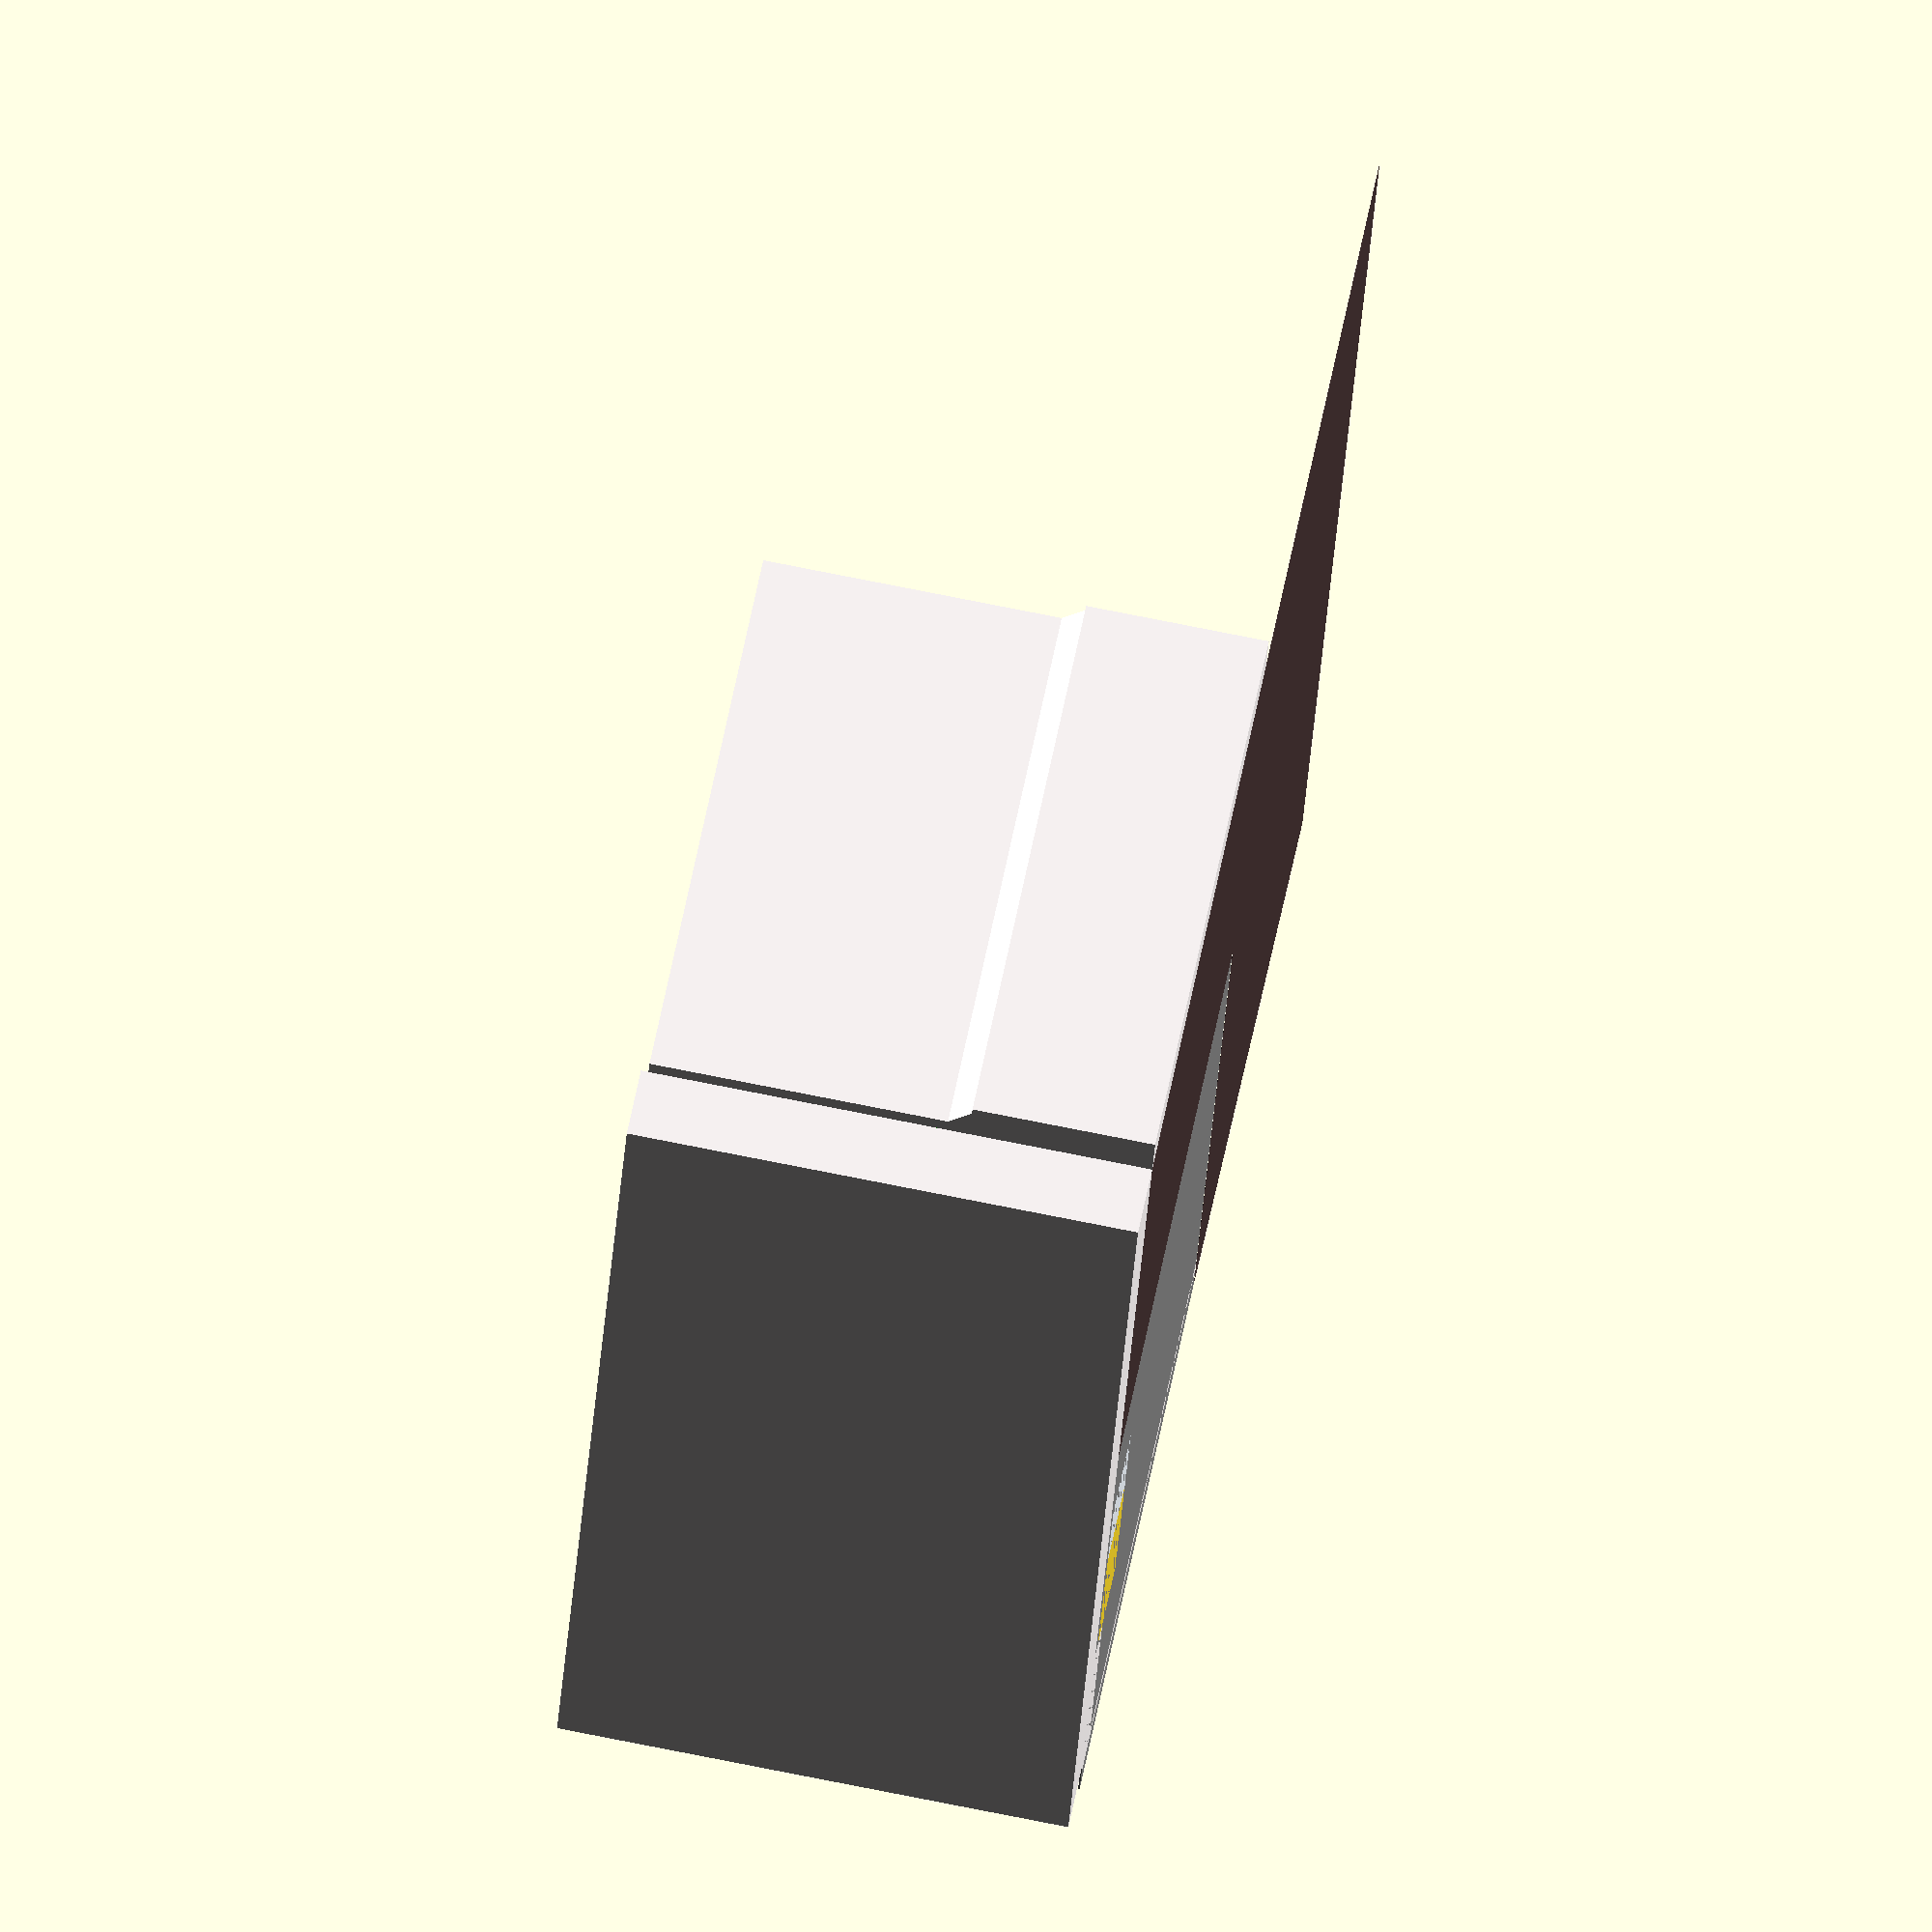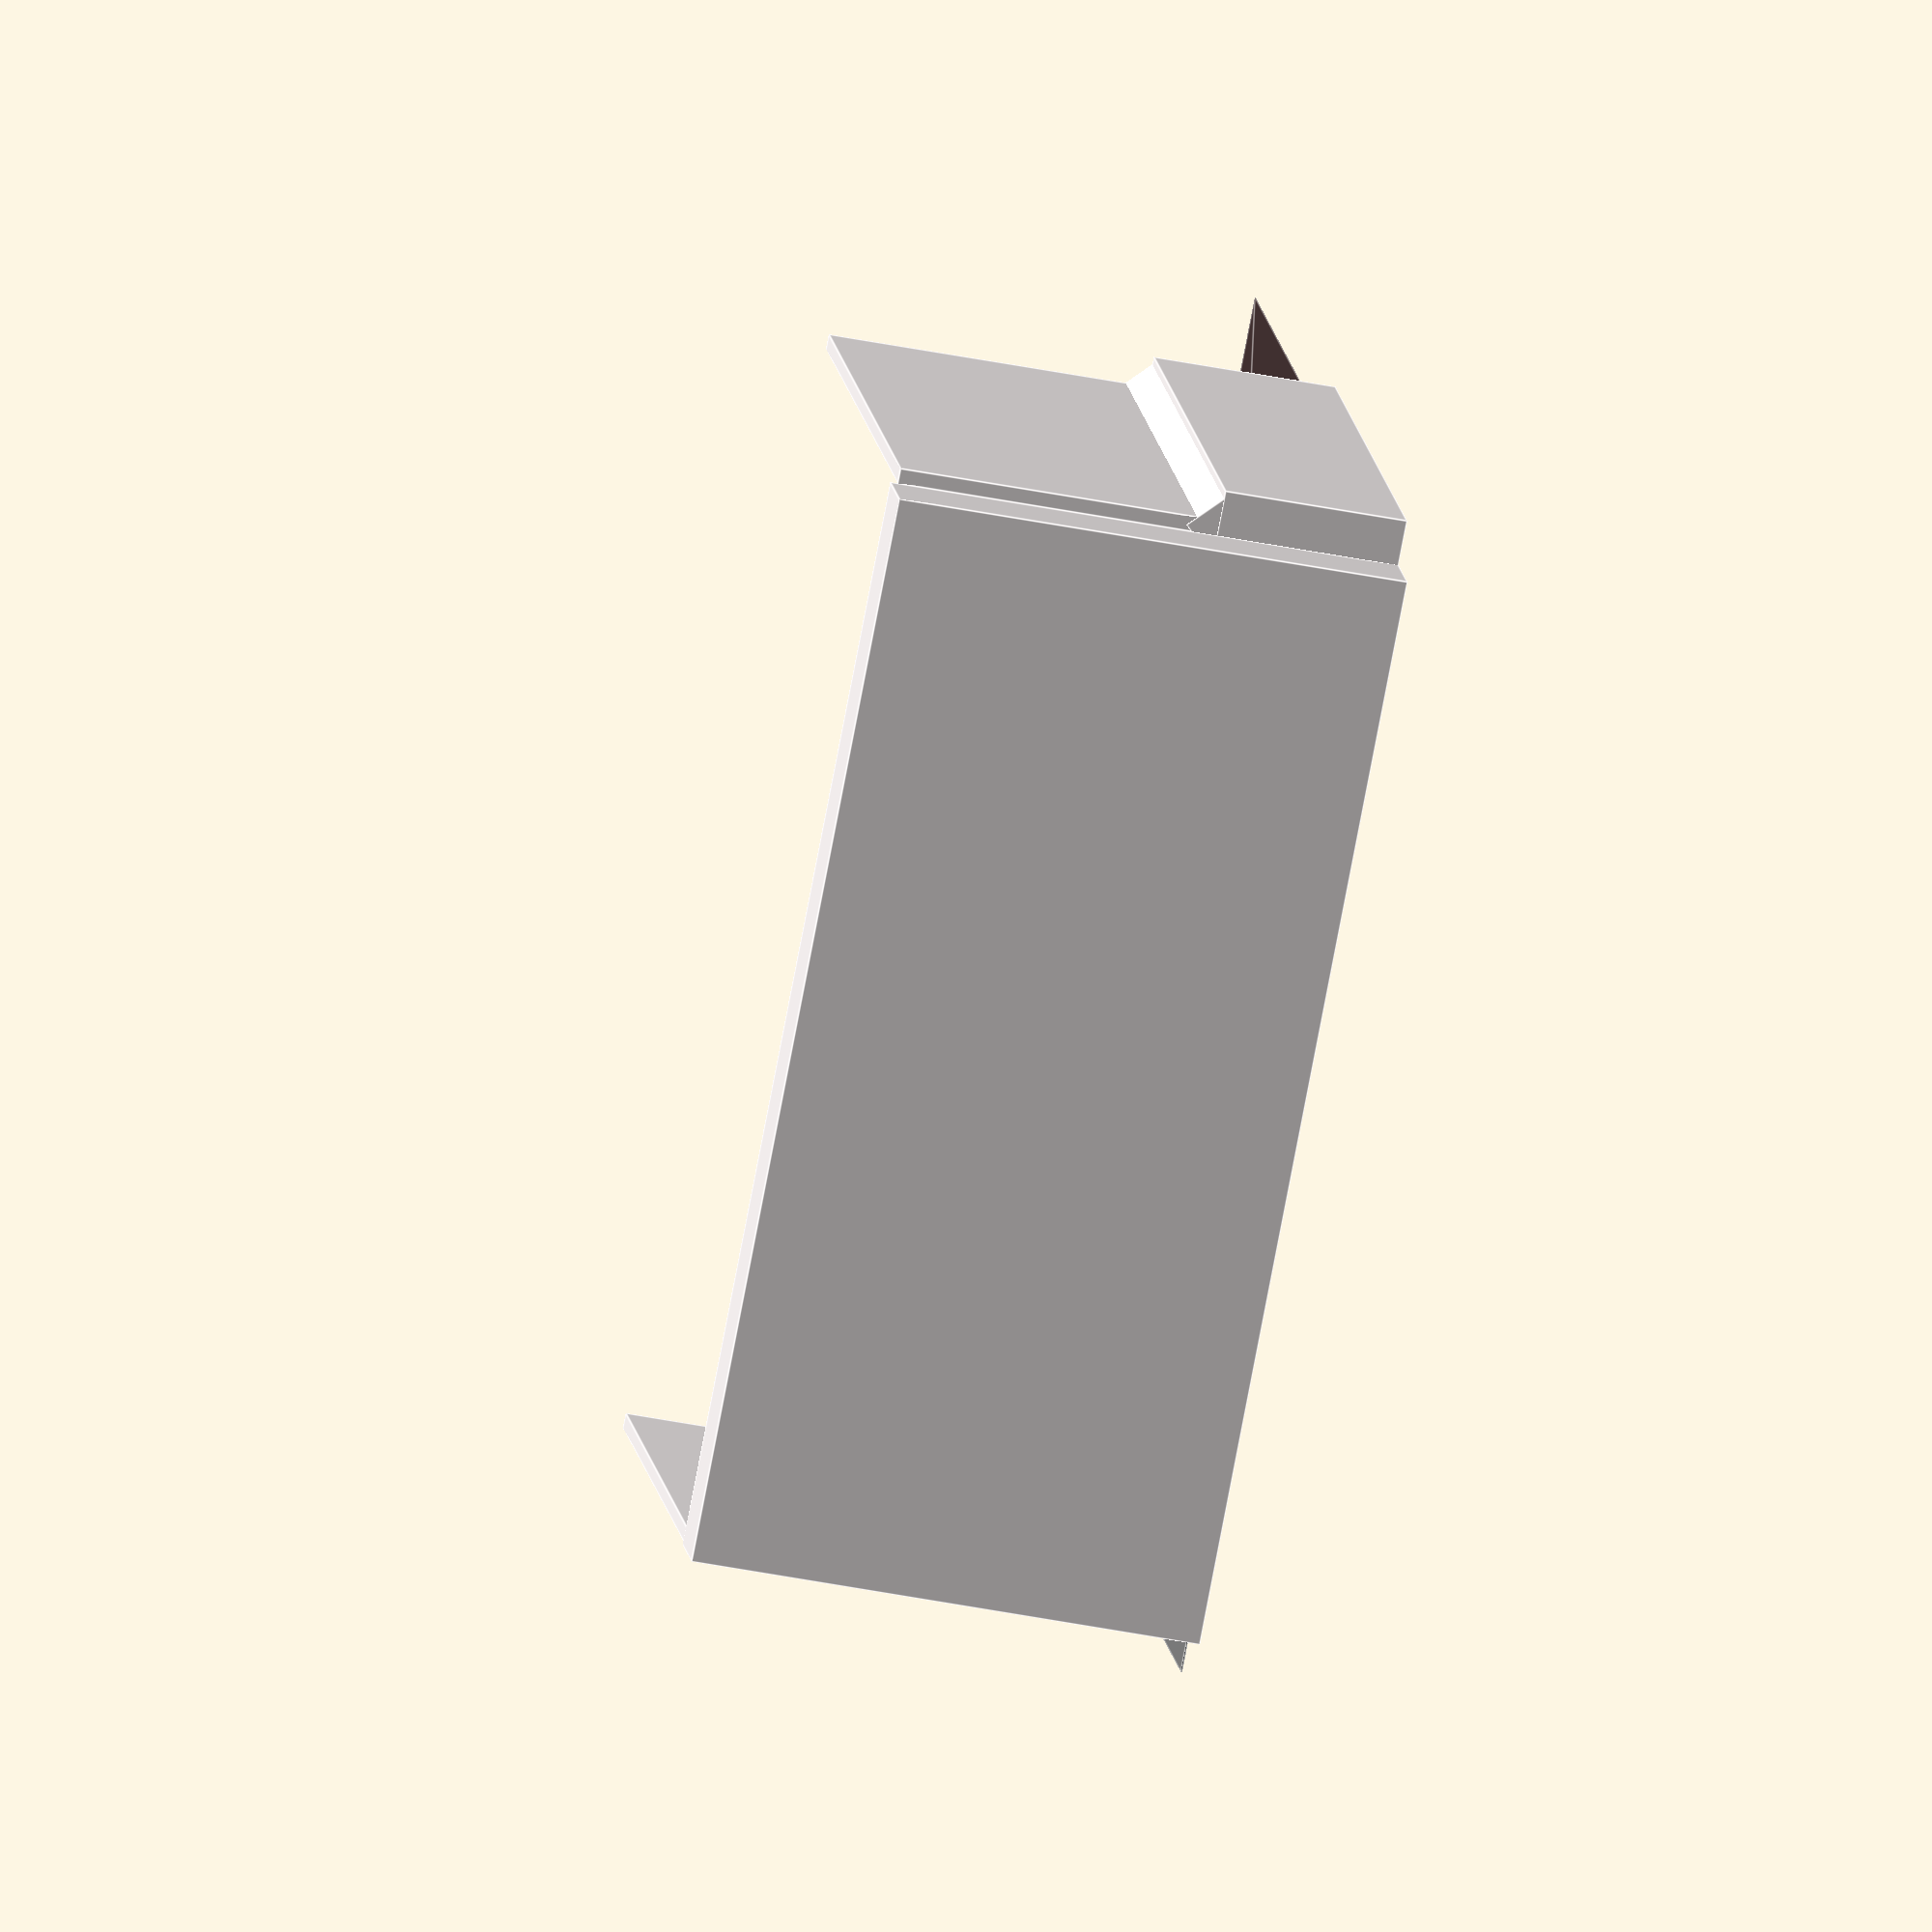
<openscad>
//Farben
hauswand = "Snow";
kuechenboden = "Gray";
fussboden = "#443333";
holzbalken = "PaleGreen";
holzlatten = "ForestGreen";
OSB3BodenPlatten = "SpringGreen";

//Raum
/**/
Fussboden();
Podest();
Kuechenboden();
Fensterwand();
Kuehlschrankwand();
Eingangswand();
Saulen();

module Podest(){
  color("green",1)
  {
    Wandbalken();
    Fuesse();
    Kopfbalken();
    Kopfquertraeger();
    Bodentraeger2();
  }
  Fussbodenplatten();
  Stepup();

  module Kopfquertraeger()
  {   //https://www.hornbach.de/shop/Latte-24x48x2000-mm-Fichte-Tanne/1000664/artikel.html
    module traeger(x){
      translate([x,0,0])
      cube([100,2000,100]);
    }
    translate([0,-2000,1352])
    {
      traeger(385);
      traeger(385+1390);
      traeger(385+1390+525);
    }

    //oberer Podestteil
    translate([0,-2000,1352])
    {
      traeger(2300);
      traeger(3552);
    }
  }

  module Kopfbalken(){ //https://www.hornbach.de/shop/Brettschichtholz-100x100x3250-mm-Fichte-SI-sichtbarer-Einbau/5955297/artikel.html
    translate([0,0,1352])
    {
      //K1
      translate([-10,-2000,0]) cube([2400,100,100],false);
      //K2
      //translate([2000,0,0]) cube([2000,100,100],false);
      //K3
      translate([2400,-2000,0]) cube([1275,100,100],false);
    }
  }


  module Fuesse(){
    //2* 100x100x3000mm NSI
    //Rest: 2*1000mm
    //https://www.hornbach.de/shop/Brettschichtholz-100x100x3250-mm-Fichte-SI-sichtbarer-Einbau/5955297/artikel.html

    translate([385,-2000,0])
    {
      cube([100,100,1352],false);
      translate([1275,0,0])
        cube([100,100,1352],false);
      translate([1275+645,0,0])
        cube([100,100,1352],false);
      translate([1275+645+1275,0,0])
        cube([100,100,1352],false);
    }
  }

  module Wandbalken(){
    //2* 100x120x3000mm NSI
    //Rest: 2*1000mm
    //https://www.hornbach.de/shop/Brettschichtholz-100x120x3000-mm-Fichte-NSI-nicht-sichtbarer-Einbau/1006844/artikel.html
    color(holzbalken,1){
    translate([385,-120,1252])
      cube([1490,100,100],false);
    //oberer Podestteil
    translate([2300,-100, 1252]) cube([1350,100,100],false);
    }
  }

  module Fussbodenplatten()
  {
    module OSB3Platte(x){ //https://www.hornbach.de/shop/OSB3-Platte-15x1250x2500-mm-ungeschliffen/3397975/artikel.html
      color(OSB3BodenPlatten,0.4)
      translate([x,0,0])
      cube([600,2000,27]);
    }
    translate([0,-2000,1480]){
      OSB3Platte(0);
      OSB3Platte(600);
      OSB3Platte(1200);
      OSB3Platte(1800);
    }
    translate([0,-2000,1480]){
      color(OSB3BodenPlatten,0.4)
      OSB3Platte(2400);
      OSB3Platte(3000);
    }
  }

  module Bodentraeger2()
  {
    translate([0,-2000,1450])
    {
      for(i=[0:600:2000]) {
        translate([0,i,0])
        cube([1900,48,24]);
      }
      for(i=[50:600:2000]) {
        translate([1800,i,0])
        cube([600,48,24]);
      }
    }
    translate([2300,-2000,1450])
    {
      for(i=[0:600:2000]) {
        translate([0,i,0])
        cube([1350,48,24]);
      }
    }
  }

  module Stepup(){
    translate([500,-2120,0]){
      cube([100,100,560]);
      translate([1500,0,0])
      cube([100,100,560]);
      translate([0,-1000,0])
      cube([100,100,560]);
      translate([1500,-1000,0])
      cube([100,100,560]);

      color("yellow",0.3)
      translate([0,-1000,560])
      cube([1600,1100,12]);
    }
    translate([0,-2120,0]){
      h = 900;
      cube([100,100,h]);
      translate([400,0,0])
      cube([100,100,h]);
      translate([0,-1000,0])
      cube([100,100,h]);
      translate([400,-1000,0])
      cube([100,100,h]);

      color("yellow",0.3)
      translate([0,-1000,h])
      cube([500,1100,12]);
    }
  }
}


module Saulen(){
  /*
  -----------------
  |S1    S2     S3|
  |               |
  |               |
  |S4    S5     S6|
  =======---=======
  */
  //Säule S6
  color(hauswand,1){
  translate([5900,-260,0])
    cube([1300,260,3300],false);
  }
}

module Kuehlschrankwand(){
 color(hauswand,1)
  translate([0,0,0])
    cube([7200,500,3400],false);

  //Kühler
  color("AliceBlue",1)
  translate([4300,-710,0])
    cube([600,610,2100],false);
  translate([4900,-710,0])
    cube([1000,610,750],false);
}

module Eingangswand(){
  color(hauswand,1){
  translate([7200,-4000,0])
    cube([100,4000,3300],false);
  }
}

module Fensterwand(){
  color(hauswand,1){
    translate([-100,-4000,1350])
      cube([100,4000,2000],false);
    translate([-250,-4000,1215])
      rotate([0,45,0])
        cube([300,4000,300],false);
    translate([-300,-4000,0])
      cube([500,4000,1215],false);
    }
}

module Fussboden(){
  color(fussboden,1)
  polygon([[0,0], [3480,0], [3480,-4020], [7500,-4020],
           [8000,-8000], [0,-8000]]);
}

module Kuechenboden(){
  color(kuechenboden,1)
  translate([3500,-4000,0])
  cube([4000,4000,10],false);
}

</openscad>
<views>
elev=284.2 azim=71.2 roll=101.3 proj=o view=wireframe
elev=46.0 azim=148.1 roll=77.2 proj=o view=edges
</views>
